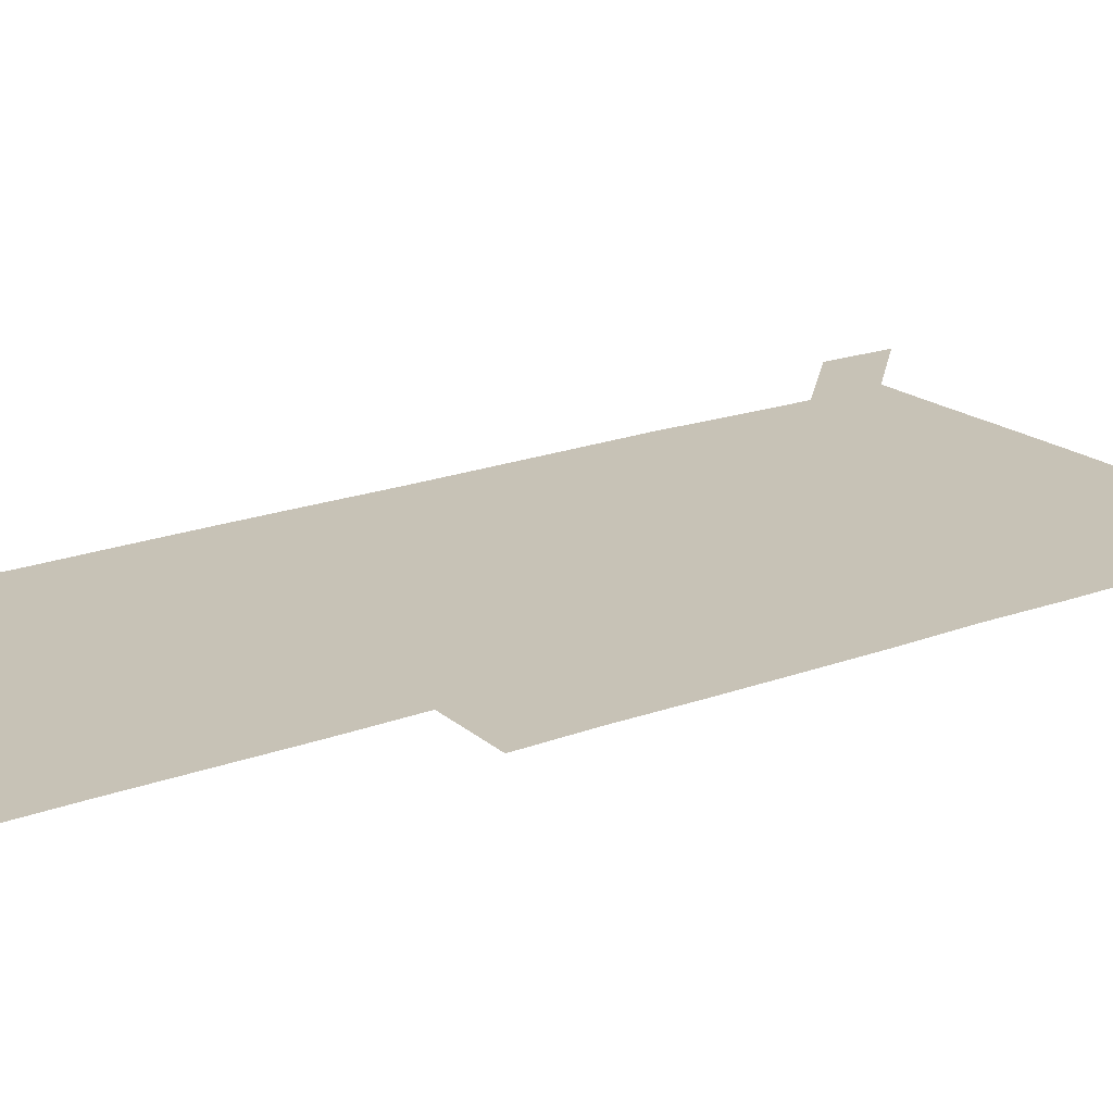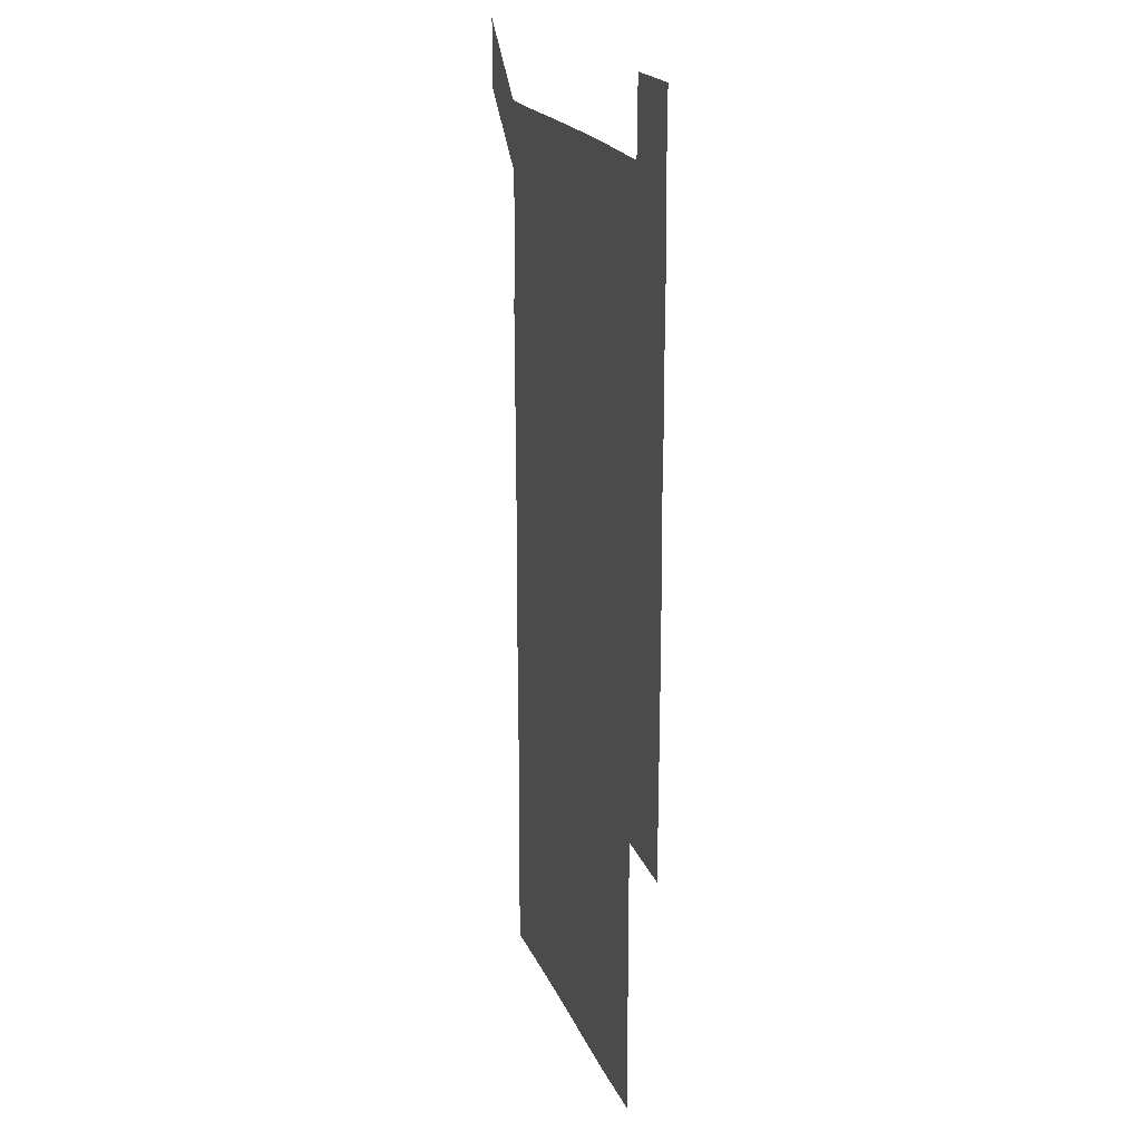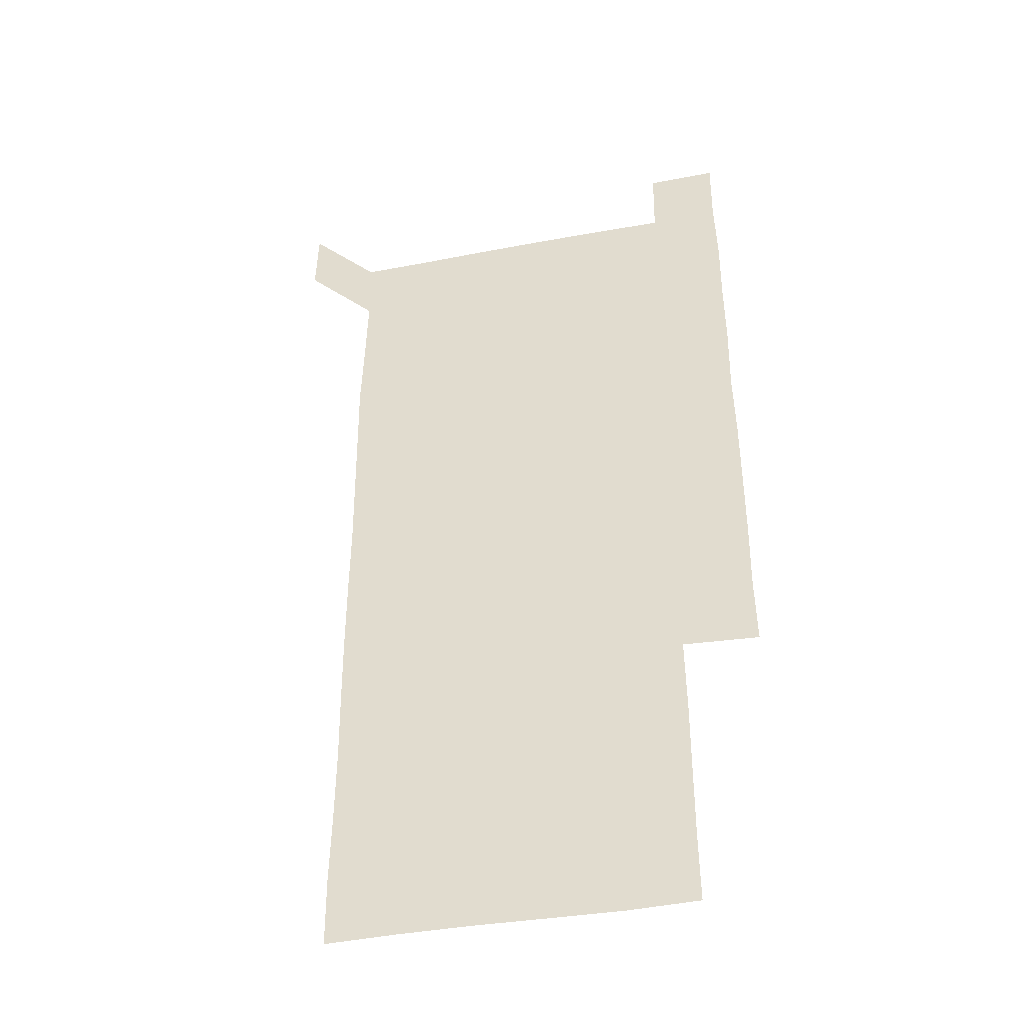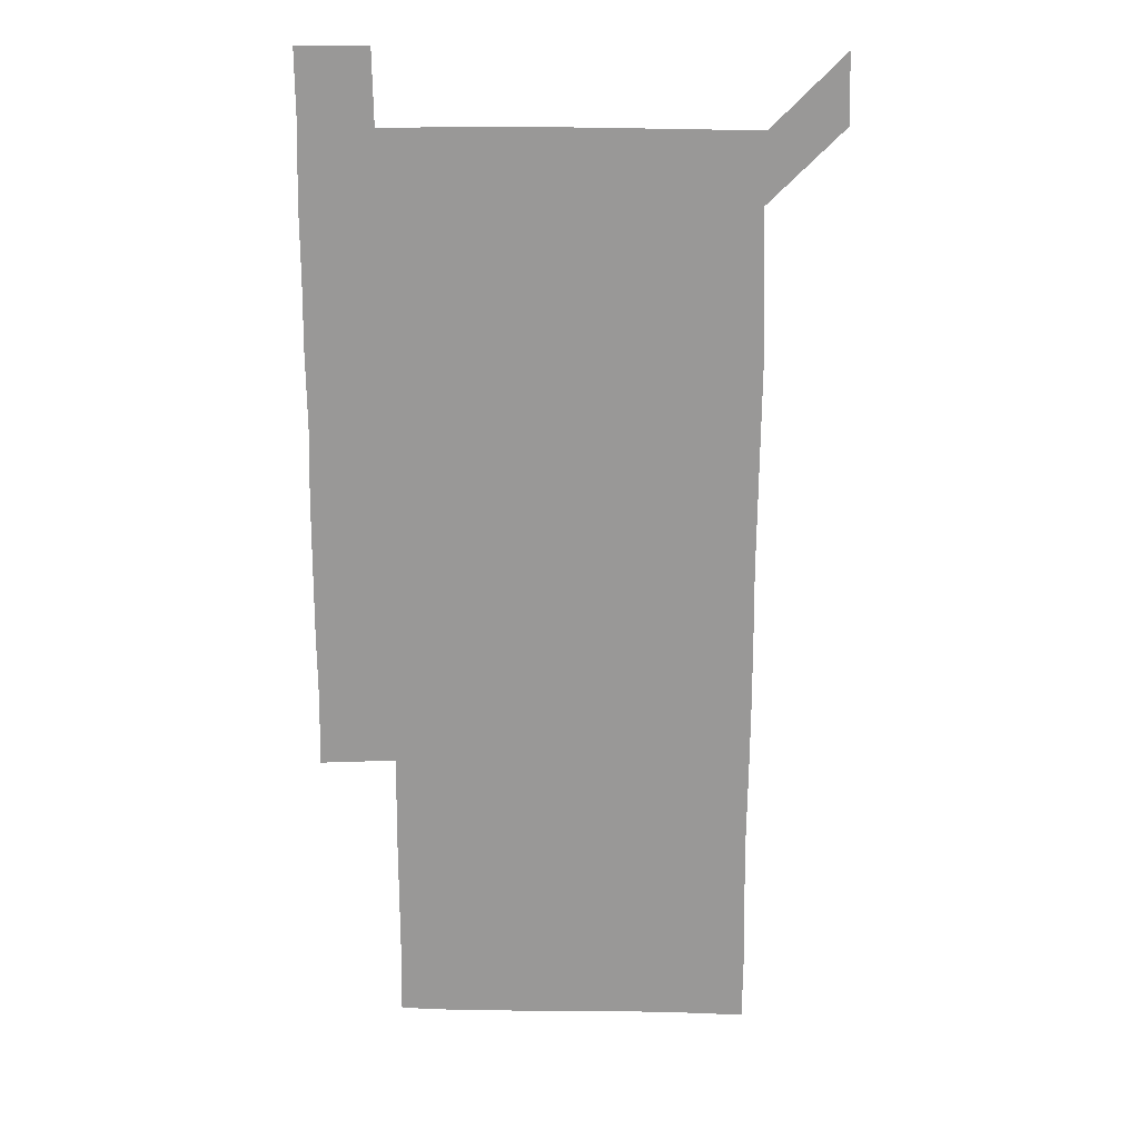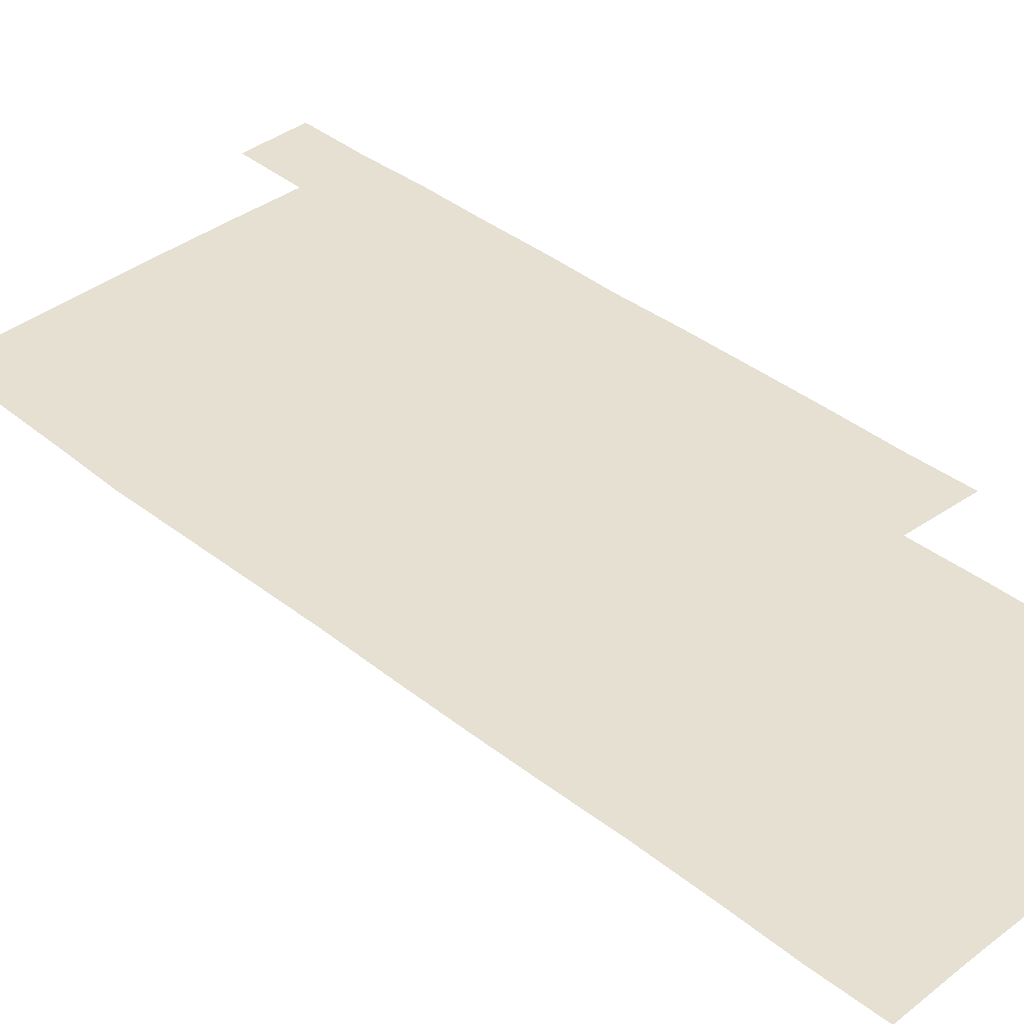
<metadata>
{"format":"obj","ext":"obj","renderer":"f3d","projection":"perspective","resolution":1024,"background":"white","views":[{"elev":19.3,"azim":54.7,"up":"+Z"},{"elev":20.2,"azim":71.8,"up":"+Y"},{"elev":-40.8,"azim":13.1,"up":"+Y"},{"elev":21.0,"azim":-177.8,"up":"+Y"},{"elev":37.8,"azim":-44.4,"up":"+Z"}]}
</metadata>
<code>
v 450.2 572 0
v 451 600.4 0
v 480.2 180.5 0
v 480 209 0
v 480.6 238.9 0
v 480.8 269.5 0
v 480.4 299.8 0
v 480.2 329.9 0
v 480.2 359.9 0
v 480.5 390.3 0
v 480.2 420.5 0
v 479.9 450.7 0
v 479.6 480.5 0
v 480.6 510.6 0
v 481.4 541.1 0
v 480.9 570.4 0
v 509.4 181.1 0
v 512.7 212.7 0
v 512.1 241.7 0
v 511.9 271.5 0
v 511.7 301.3 0
v 511.8 331.4 0
v 511.4 361.2 0
v 512.1 391.4 0
v 511.3 421.1 0
v 511.9 451.2 0
v 512 481.1 0
v 511.5 510.9 0
v 511.5 540.8 0
v 510.9 570.5 0
v 540.1 181.1 0
v 541.3 211.6 0
v 541.8 242.2 0
v 541.5 271.5 0
v 541.5 301.5 0
v 541.4 331.4 0
v 541.5 361.5 0
v 541.2 391.2 0
v 541.6 421.4 0
v 541.5 451.1 0
v 540.9 481.1 0
v 541.5 511 0
v 541.3 540.8 0
v 540.8 570.9 0
v 570.7 180.5 0
v 571.2 212.6 0
v 571 242.3 0
v 570.9 270.7 0
v 571.2 301.8 0
v 571.1 331.6 0
v 571.1 361.4 0
v 571.1 391.4 0
v 571 421.2 0
v 571 451.2 0
v 571.3 481.2 0
v 571.2 510.9 0
v 571.2 540.5 0
v 570.9 571 0
v 601.3 179.9 0
v 600.4 212.3 0
v 600.7 241.4 0
v 600.6 272.2 0
v 600.8 301.6 0
v 600.8 331.2 0
v 600.4 362 0
v 600.6 391.4 0
v 600.5 421.3 0
v 600.8 451.1 0
v 600.6 481.2 0
v 600.6 510.9 0
v 600.8 540.7 0
v 601.1 570.8 0
v 630.9 180.5 0
v 630.6 210.3 0
v 630.6 240.2 0
v 630.7 270.5 0
v 630.3 302.4 0
v 630.1 331.5 0
v 629.8 361.6 0
v 629.7 391.4 0
v 630.4 421.1 0
v 630.2 451.1 0
v 630.4 481 0
v 630.9 511 0
v 630.4 540.9 0
v 630.9 570.2 0
v 631.4 601.1 0
v 662.5 300.8 0
v 661.9 329.9 0
v 662.3 360 0
v 662.2 390.1 0
v 662.1 420.1 0
v 661.3 450.6 0
v 661.8 480.9 0
v 661.5 511 0
v 661.7 541 0
v 660.7 571 0
v 661 601.2 0
f 15 16 1
f 1 16 2
f 3 17 4
f 17 18 4
f 4 18 5
f 18 19 5
f 5 19 6
f 19 20 6
f 6 20 7
f 20 21 7
f 7 21 8
f 21 22 8
f 8 22 9
f 22 23 9
f 9 23 10
f 23 24 10
f 10 24 11
f 24 25 11
f 11 25 12
f 25 26 12
f 12 26 13
f 26 27 13
f 13 27 14
f 27 28 14
f 14 28 15
f 28 29 15
f 15 29 16
f 29 30 16
f 17 31 18
f 31 32 18
f 18 32 19
f 32 33 19
f 19 33 20
f 33 34 20
f 20 34 21
f 34 35 21
f 21 35 22
f 35 36 22
f 22 36 23
f 36 37 23
f 23 37 24
f 37 38 24
f 24 38 25
f 38 39 25
f 25 39 26
f 39 40 26
f 26 40 27
f 40 41 27
f 27 41 28
f 41 42 28
f 28 42 29
f 42 43 29
f 29 43 30
f 43 44 30
f 31 45 32
f 45 46 32
f 32 46 33
f 46 47 33
f 33 47 34
f 47 48 34
f 34 48 35
f 48 49 35
f 35 49 36
f 49 50 36
f 36 50 37
f 50 51 37
f 37 51 38
f 51 52 38
f 38 52 39
f 52 53 39
f 39 53 40
f 53 54 40
f 40 54 41
f 54 55 41
f 41 55 42
f 55 56 42
f 42 56 43
f 56 57 43
f 43 57 44
f 57 58 44
f 45 59 46
f 59 60 46
f 46 60 47
f 60 61 47
f 47 61 48
f 61 62 48
f 48 62 49
f 62 63 49
f 49 63 50
f 63 64 50
f 50 64 51
f 64 65 51
f 51 65 52
f 65 66 52
f 52 66 53
f 66 67 53
f 53 67 54
f 67 68 54
f 54 68 55
f 68 69 55
f 55 69 56
f 69 70 56
f 56 70 57
f 70 71 57
f 57 71 58
f 71 72 58
f 59 73 60
f 73 74 60
f 60 74 61
f 74 75 61
f 61 75 62
f 75 76 62
f 62 76 63
f 76 77 63
f 63 77 64
f 77 78 64
f 64 78 65
f 78 79 65
f 65 79 66
f 79 80 66
f 66 80 67
f 80 81 67
f 67 81 68
f 81 82 68
f 68 82 69
f 82 83 69
f 69 83 70
f 83 84 70
f 70 84 71
f 84 85 71
f 71 85 72
f 85 86 72
f 77 88 78
f 88 89 78
f 78 89 79
f 89 90 79
f 79 90 80
f 90 91 80
f 80 91 81
f 91 92 81
f 81 92 82
f 92 93 82
f 82 93 83
f 93 94 83
f 83 94 84
f 94 95 84
f 84 95 85
f 95 96 85
f 85 96 86
f 96 97 86
f 86 97 87
f 97 98 87

</code>
